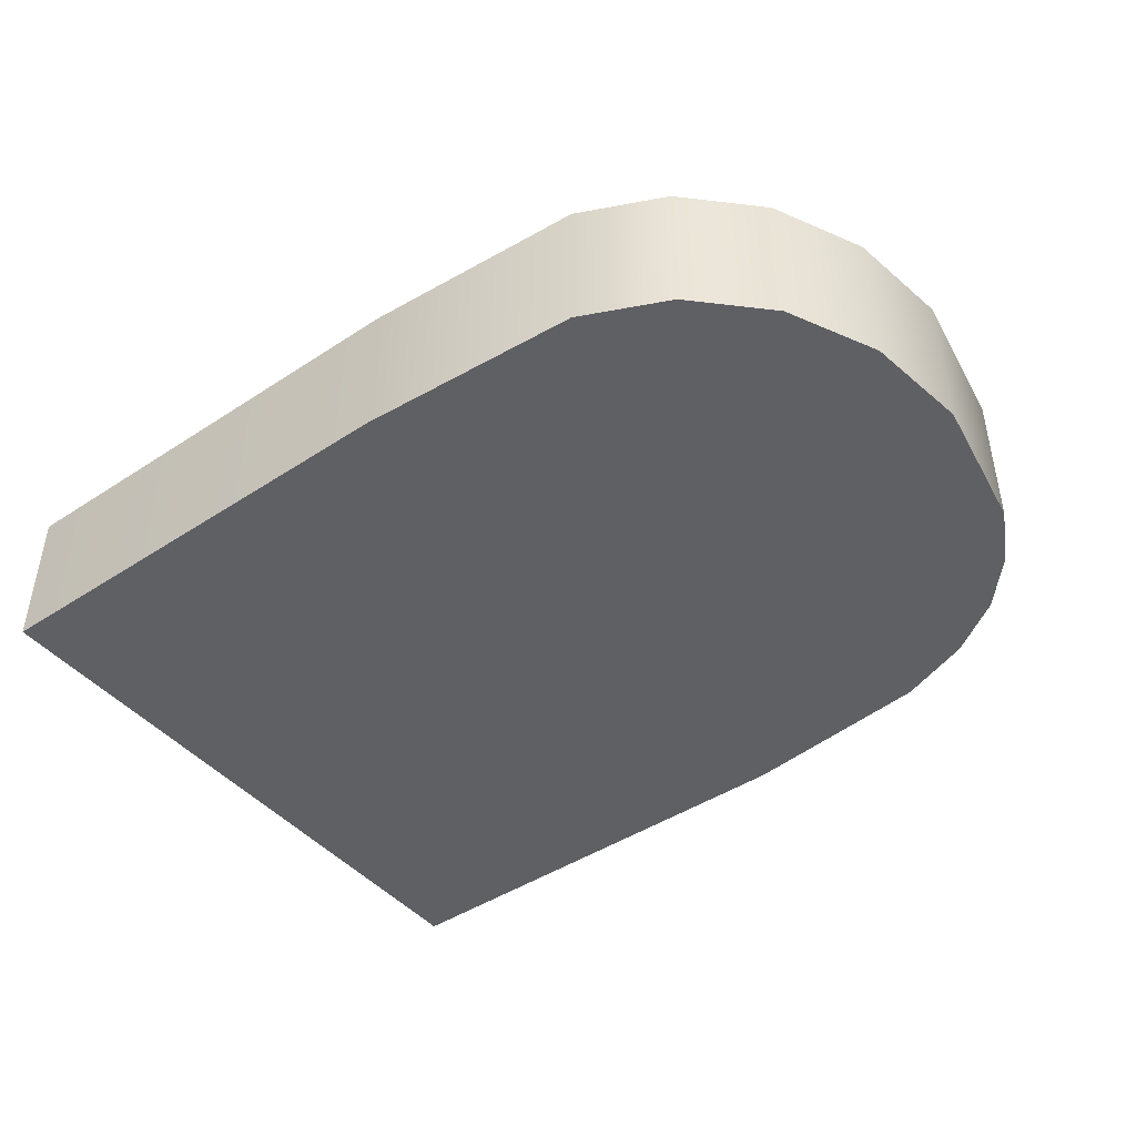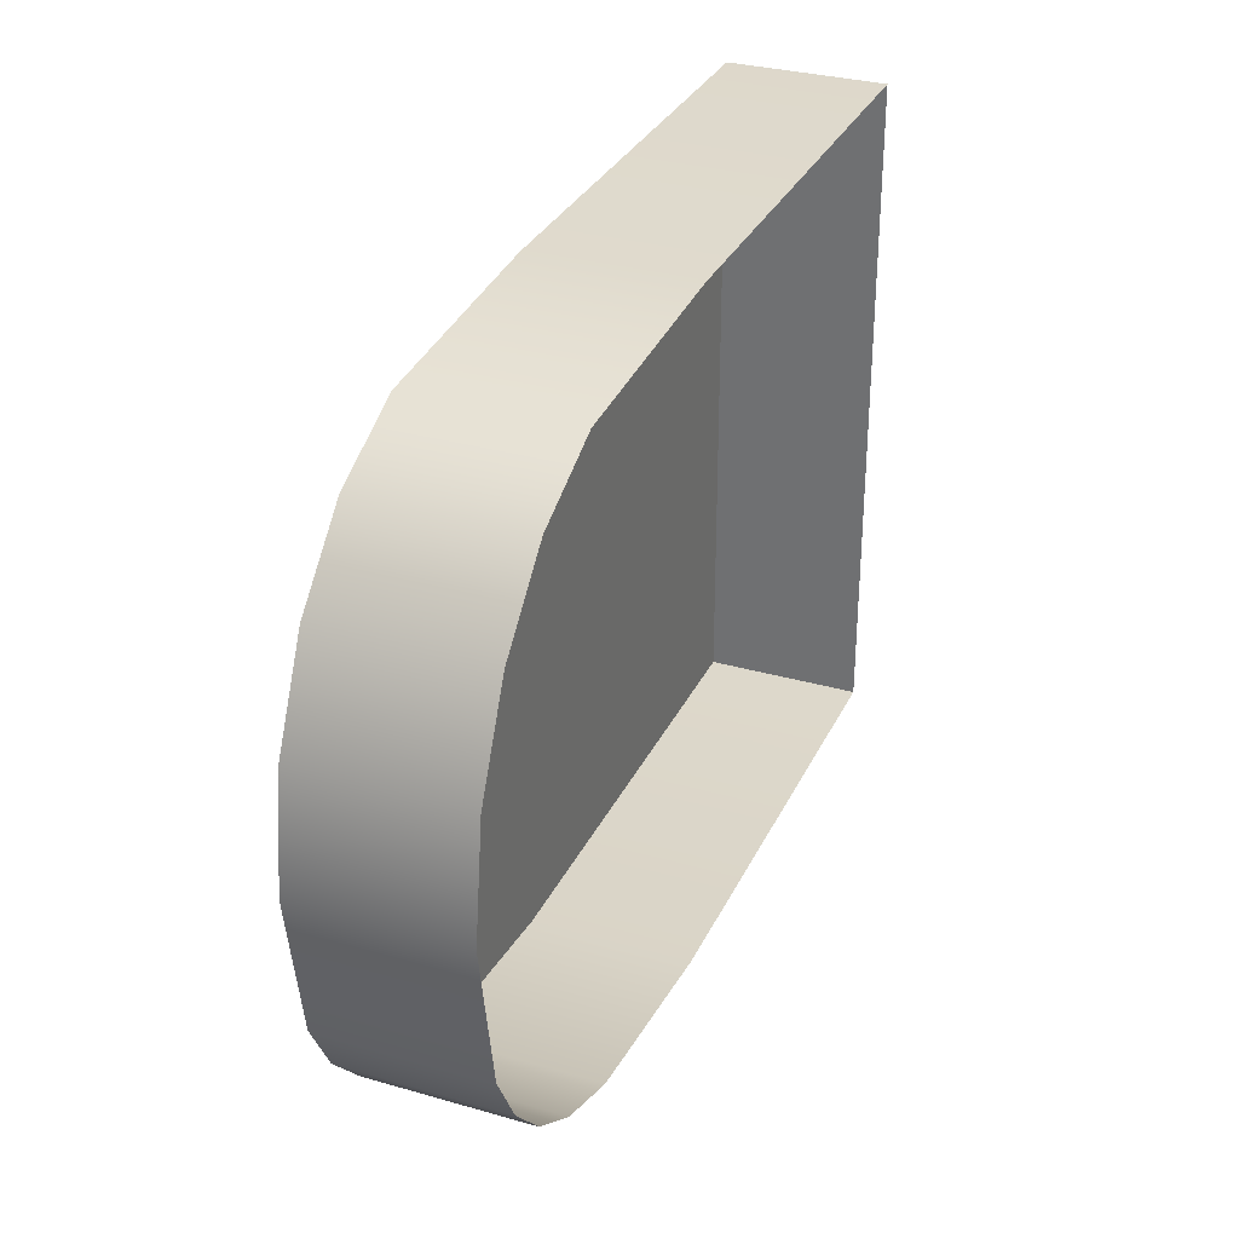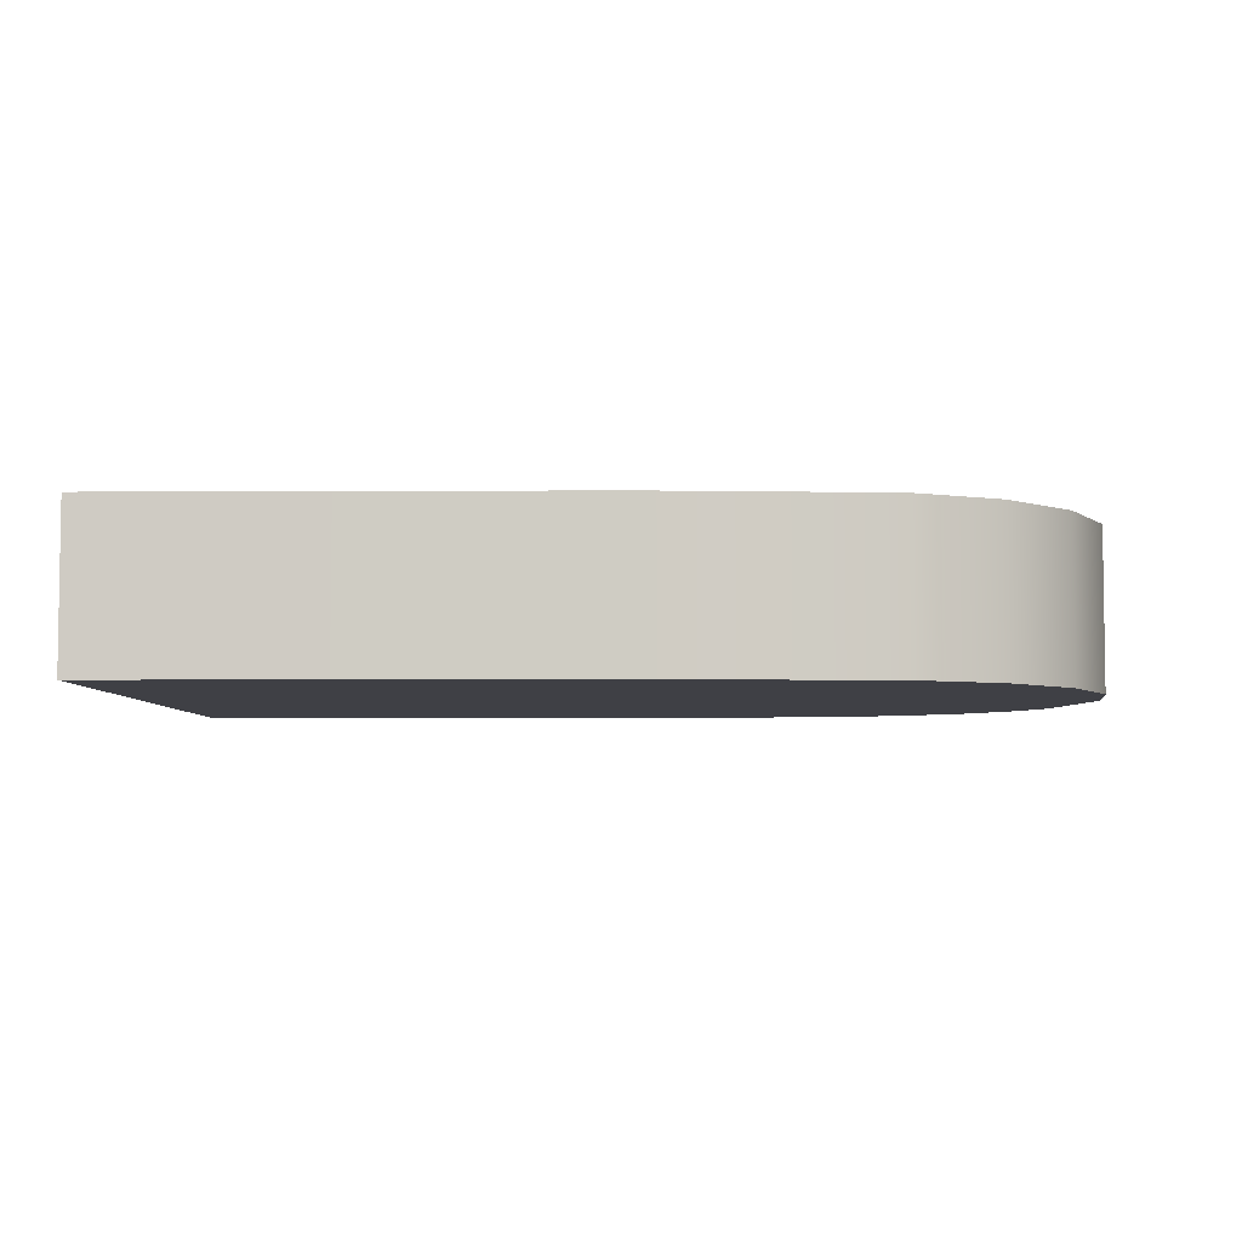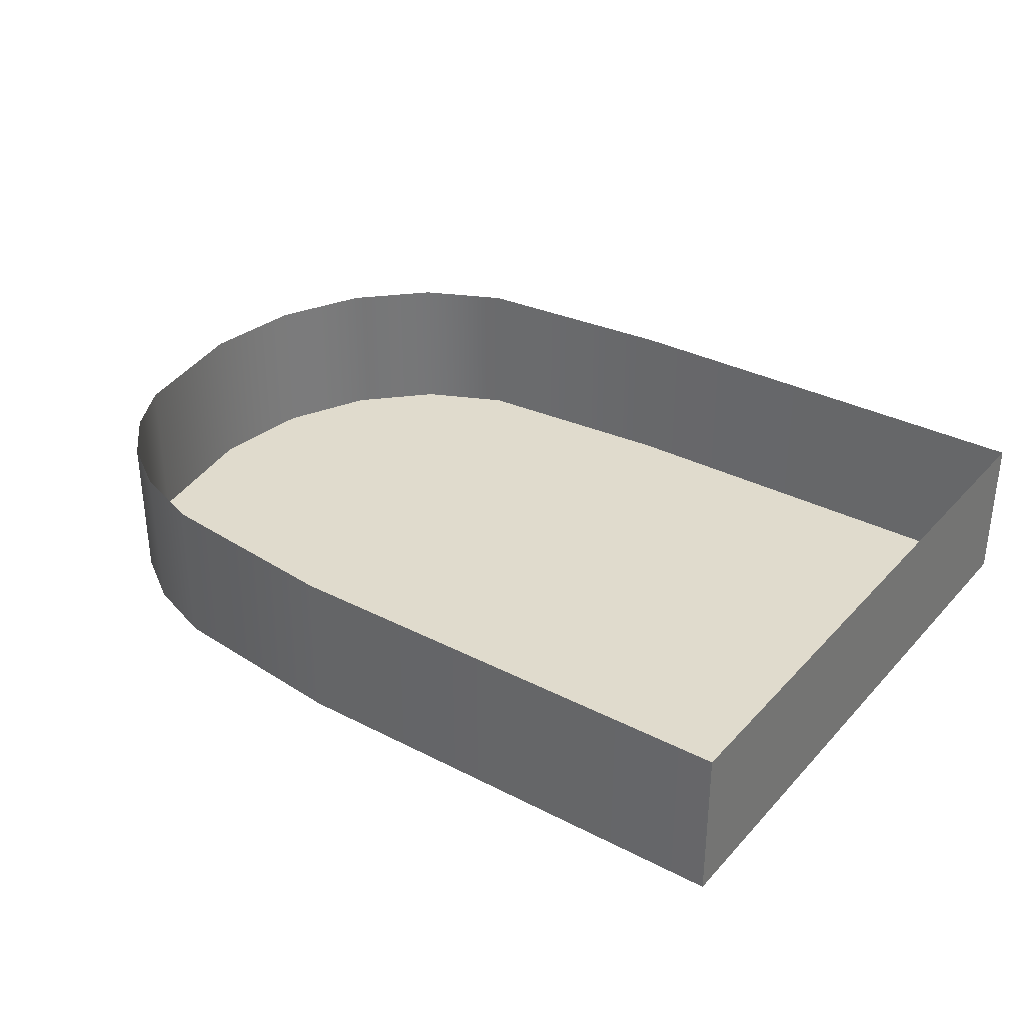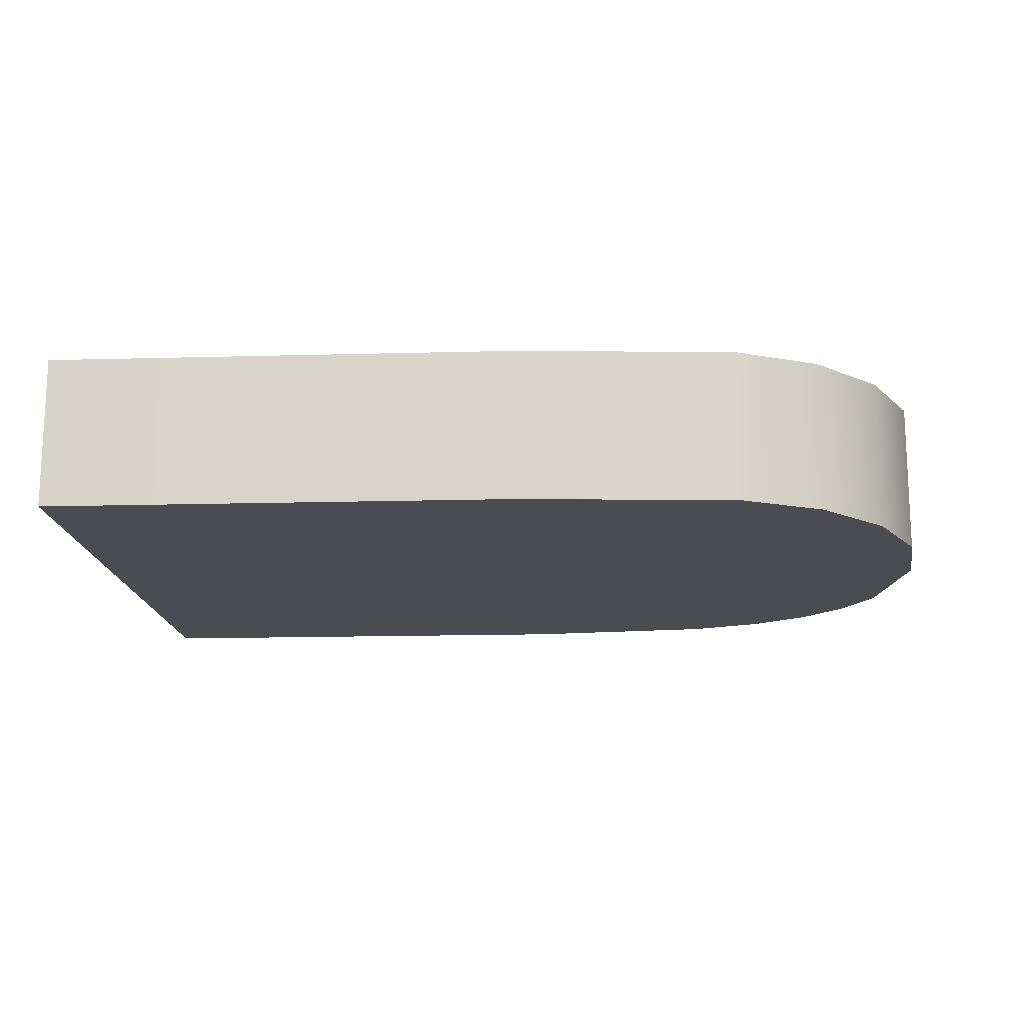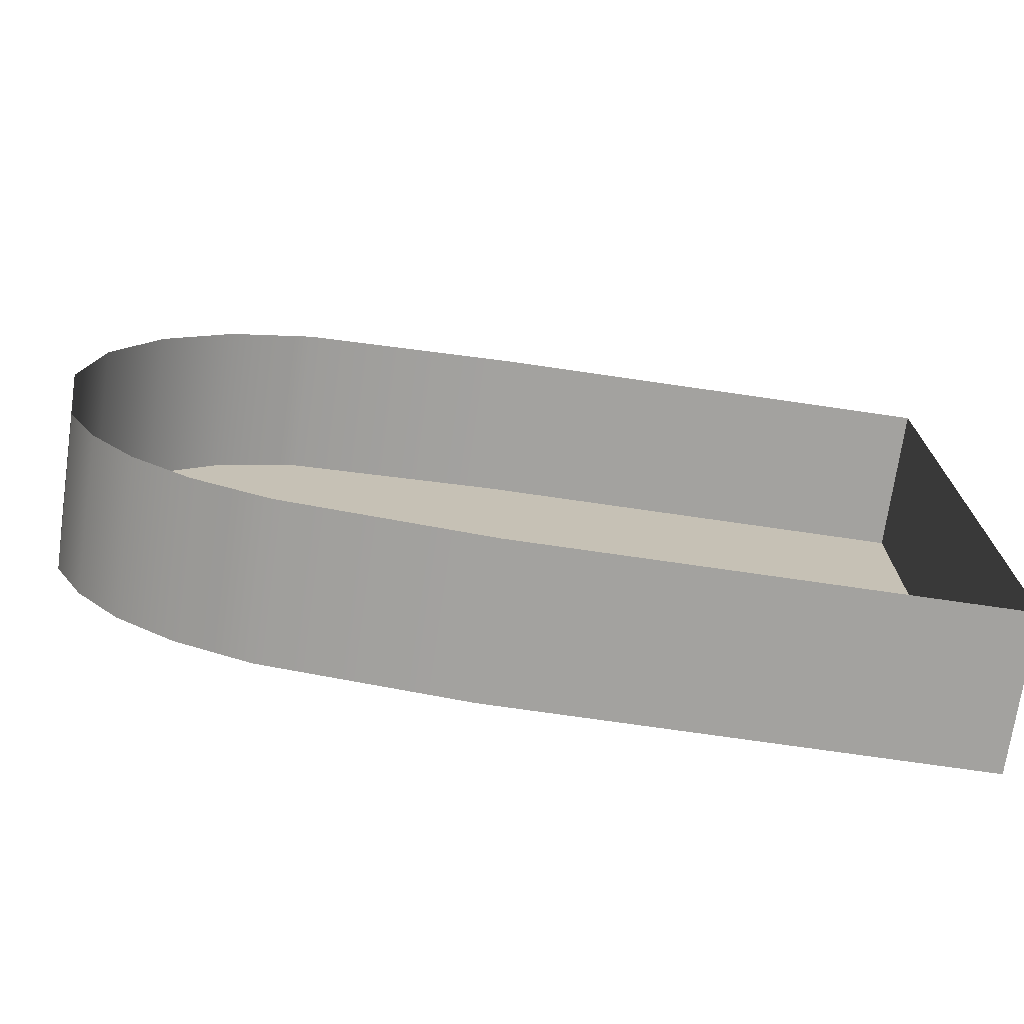
<metadata>
{"format":"obj","ext":"obj","renderer":"f3d","projection":"perspective","resolution":1024,"background":"white","views":[{"elev":-44.6,"azim":37.4,"up":"+Y"},{"elev":31.5,"azim":112.1,"up":"+Z"},{"elev":-5.2,"azim":1.0,"up":"+Y"},{"elev":33.3,"azim":-144.7,"up":"+Y"},{"elev":-15.4,"azim":3.3,"up":"+Y"},{"elev":-72.5,"azim":171.7,"up":"+Z"}]}
</metadata>
<code>
o #ID1631
v -0.3255 -0.3135 -0.1669
v -0.3256 -0.3135 -0.1691
v -0.3254 -0.3135 -0.1678
v -0.3259 -0.3135 -0.166
v -0.3259 -0.3135 -0.1696
v -0.3263 -0.3135 -0.1701
v -0.3265 -0.3135 -0.1654
v -0.3268 -0.3135 -0.1704
v -0.3273 -0.3135 -0.1651
v -0.3275 -0.3135 -0.1706
v -0.3294 -0.3135 -0.1649
v -0.3293 -0.3135 -0.1708
v -0.3336 -0.3135 -0.1708
v -0.3336 -0.3135 -0.1649
v -0.3268 -0.3121 -0.1704
v -0.3263 -0.3135 -0.1701
v -0.3268 -0.3135 -0.1704
v -0.3263 -0.3121 -0.1701
v -0.3259 -0.3121 -0.1696
v -0.3259 -0.3135 -0.1696
v -0.3256 -0.3121 -0.1691
v -0.3256 -0.3135 -0.1691
v -0.3254 -0.3121 -0.1678
v -0.3254 -0.3135 -0.1678
v -0.3255 -0.3121 -0.1669
v -0.3255 -0.3135 -0.1669
v -0.3259 -0.3121 -0.166
v -0.3259 -0.3135 -0.166
v -0.3265 -0.3121 -0.1654
v -0.3265 -0.3135 -0.1654
v -0.3273 -0.3135 -0.1651
v -0.3273 -0.3121 -0.1651
v -0.3294 -0.3135 -0.1649
v -0.3294 -0.3121 -0.1649
v -0.3336 -0.3135 -0.1649
v -0.3336 -0.3121 -0.1649
v -0.3336 -0.3135 -0.1649
v -0.3336 -0.3121 -0.1708
v -0.3336 -0.3135 -0.1708
v -0.3336 -0.3121 -0.1649
v -0.3336 -0.3121 -0.1708
v -0.3293 -0.3135 -0.1708
v -0.3336 -0.3135 -0.1708
v -0.3293 -0.3121 -0.1708
v -0.3275 -0.3135 -0.1706
v -0.3275 -0.3121 -0.1706
f 1 2 3
f 2 1 4
f 2 4 5
f 5 4 6
f 6 4 7
f 6 7 8
f 8 7 9
f 8 9 10
f 10 9 11
f 10 11 12
f 12 11 13
f 13 11 14
f 15 16 17
f 16 15 18
f 19 16 18
f 16 19 20
f 21 20 19
f 20 21 22
f 23 22 21
f 22 23 24
f 25 24 23
f 24 25 26
f 27 26 25
f 26 27 28
f 29 28 27
f 28 29 30
f 29 31 30
f 31 29 32
f 32 33 31
f 33 32 34
f 34 35 33
f 35 34 36
f 37 38 39
f 38 37 40
f 41 42 43
f 42 41 44
f 44 45 42
f 45 44 46
f 45 15 17
f 15 45 46

</code>
